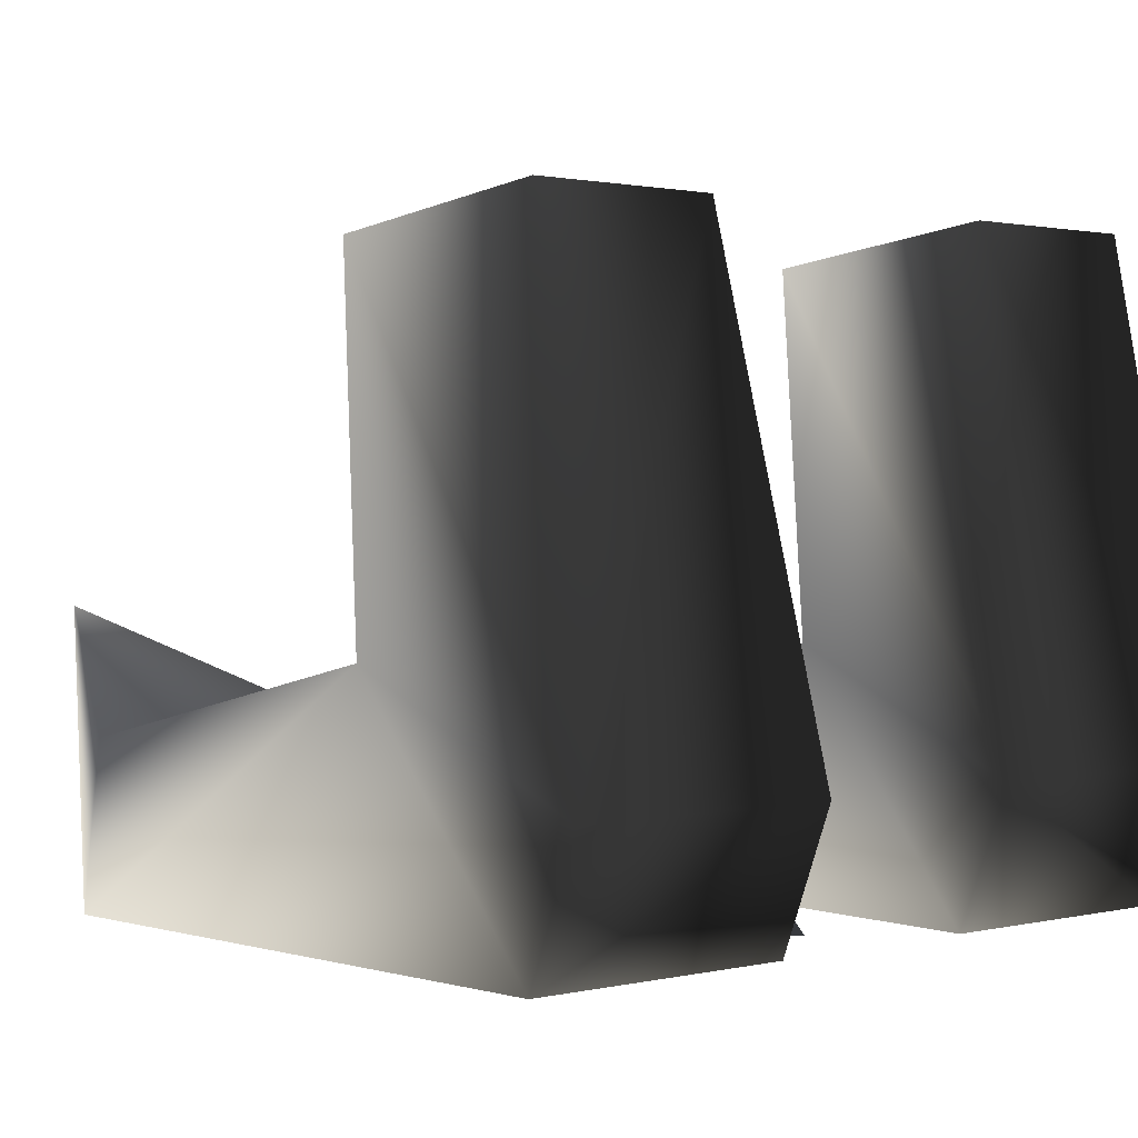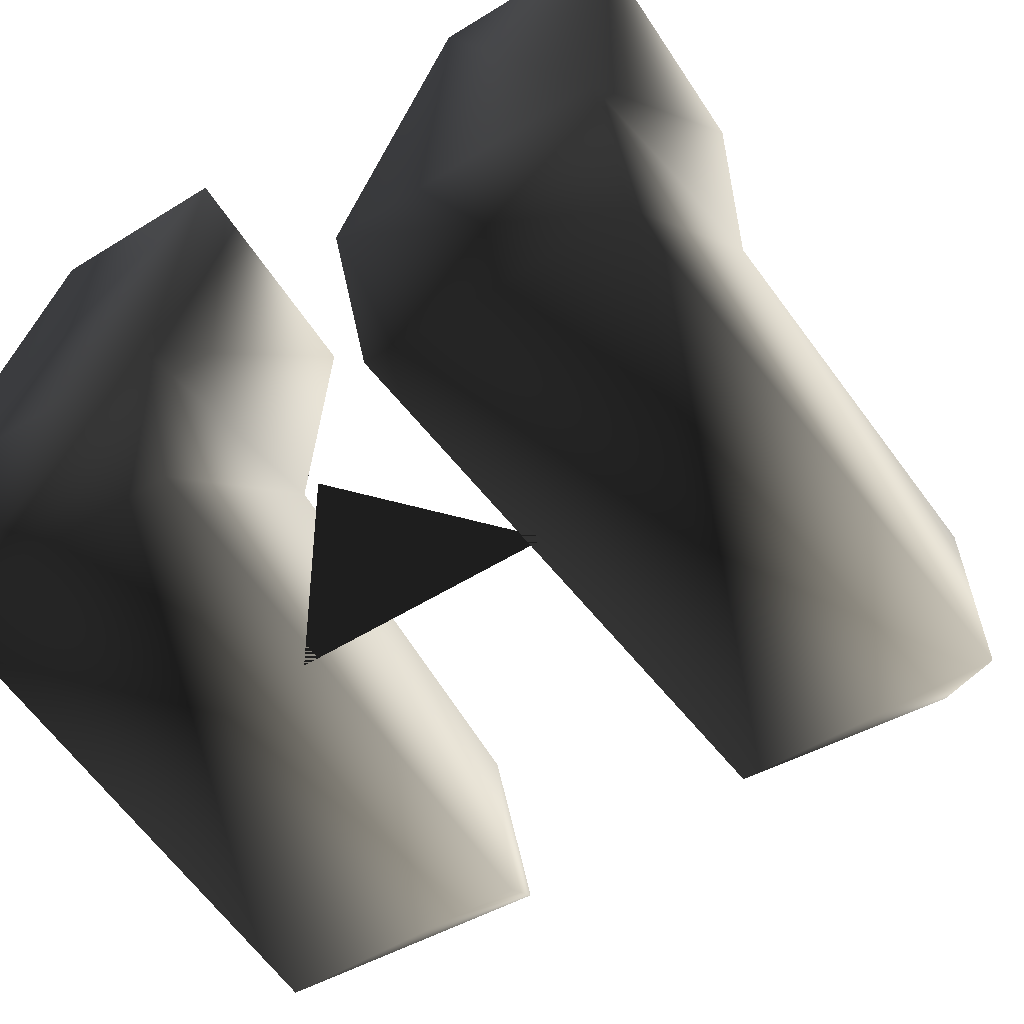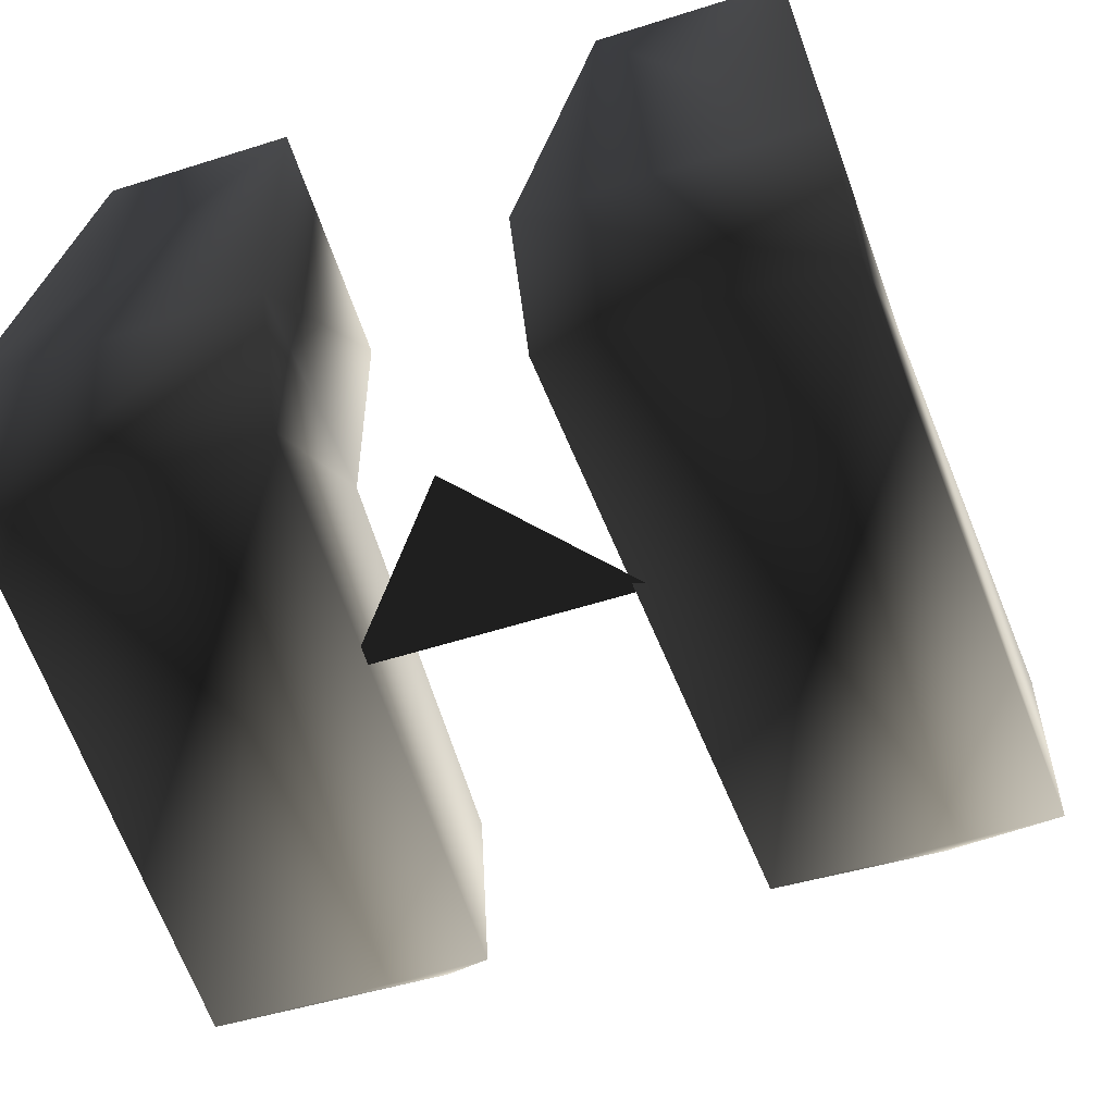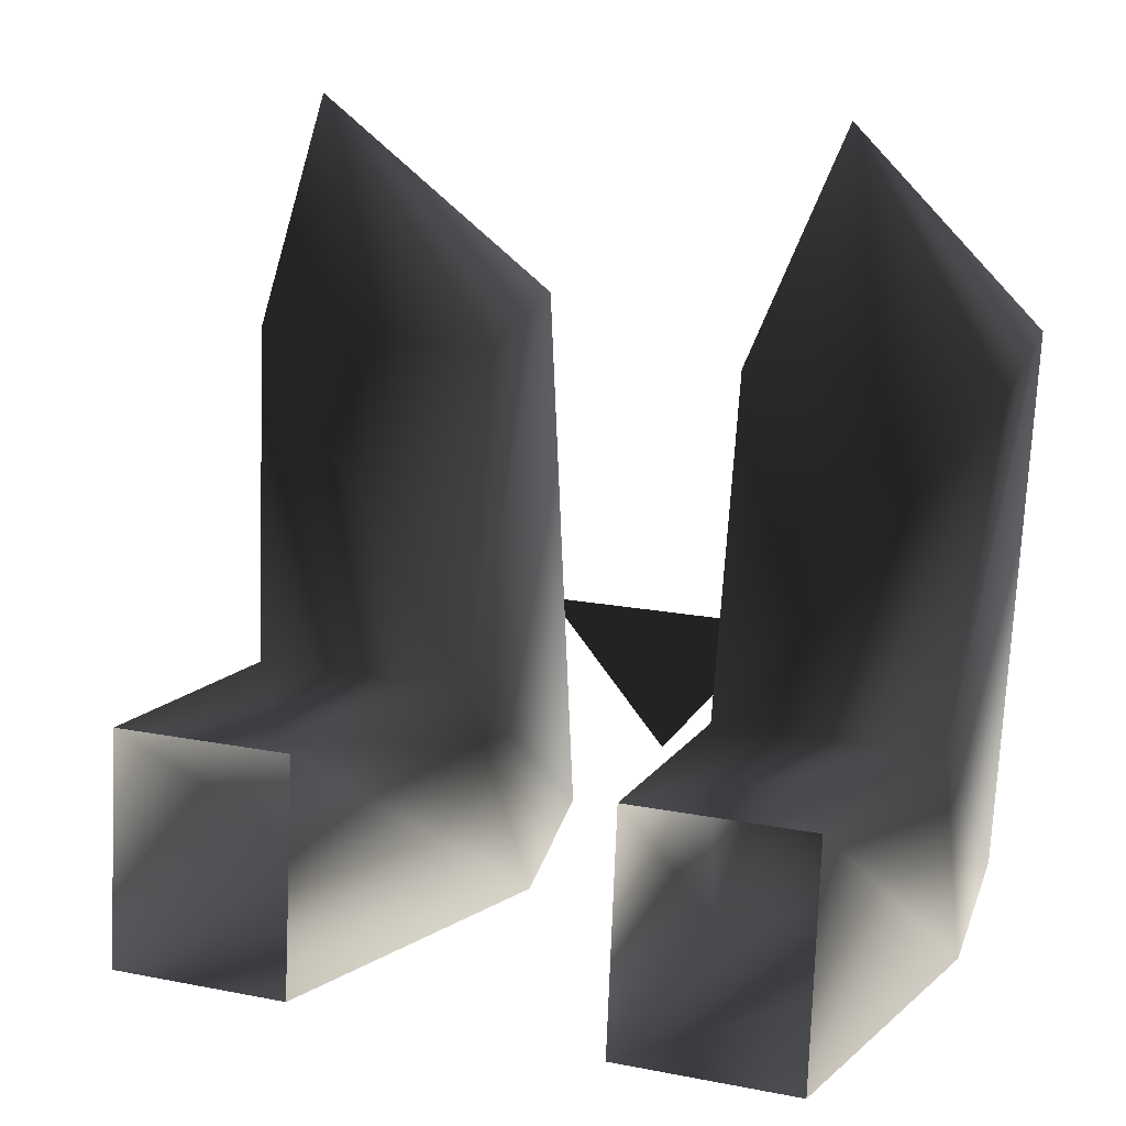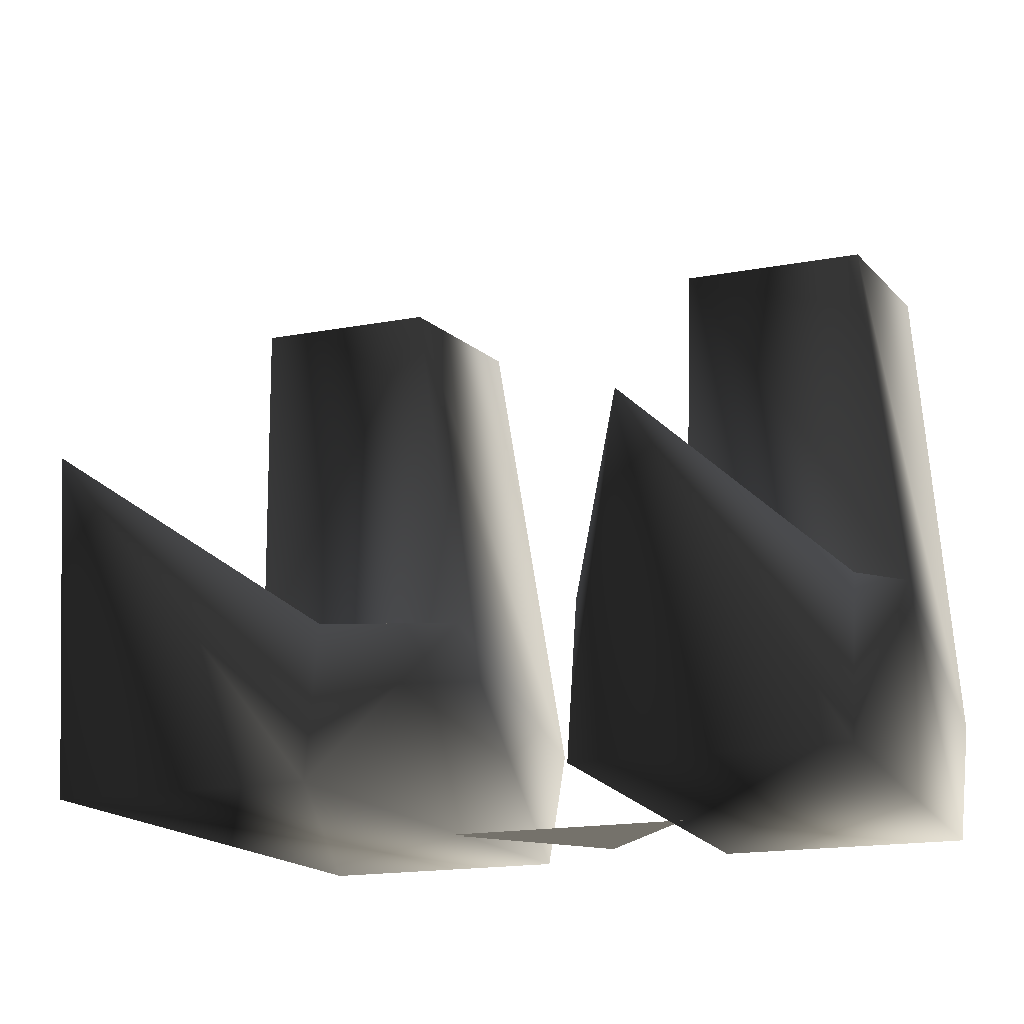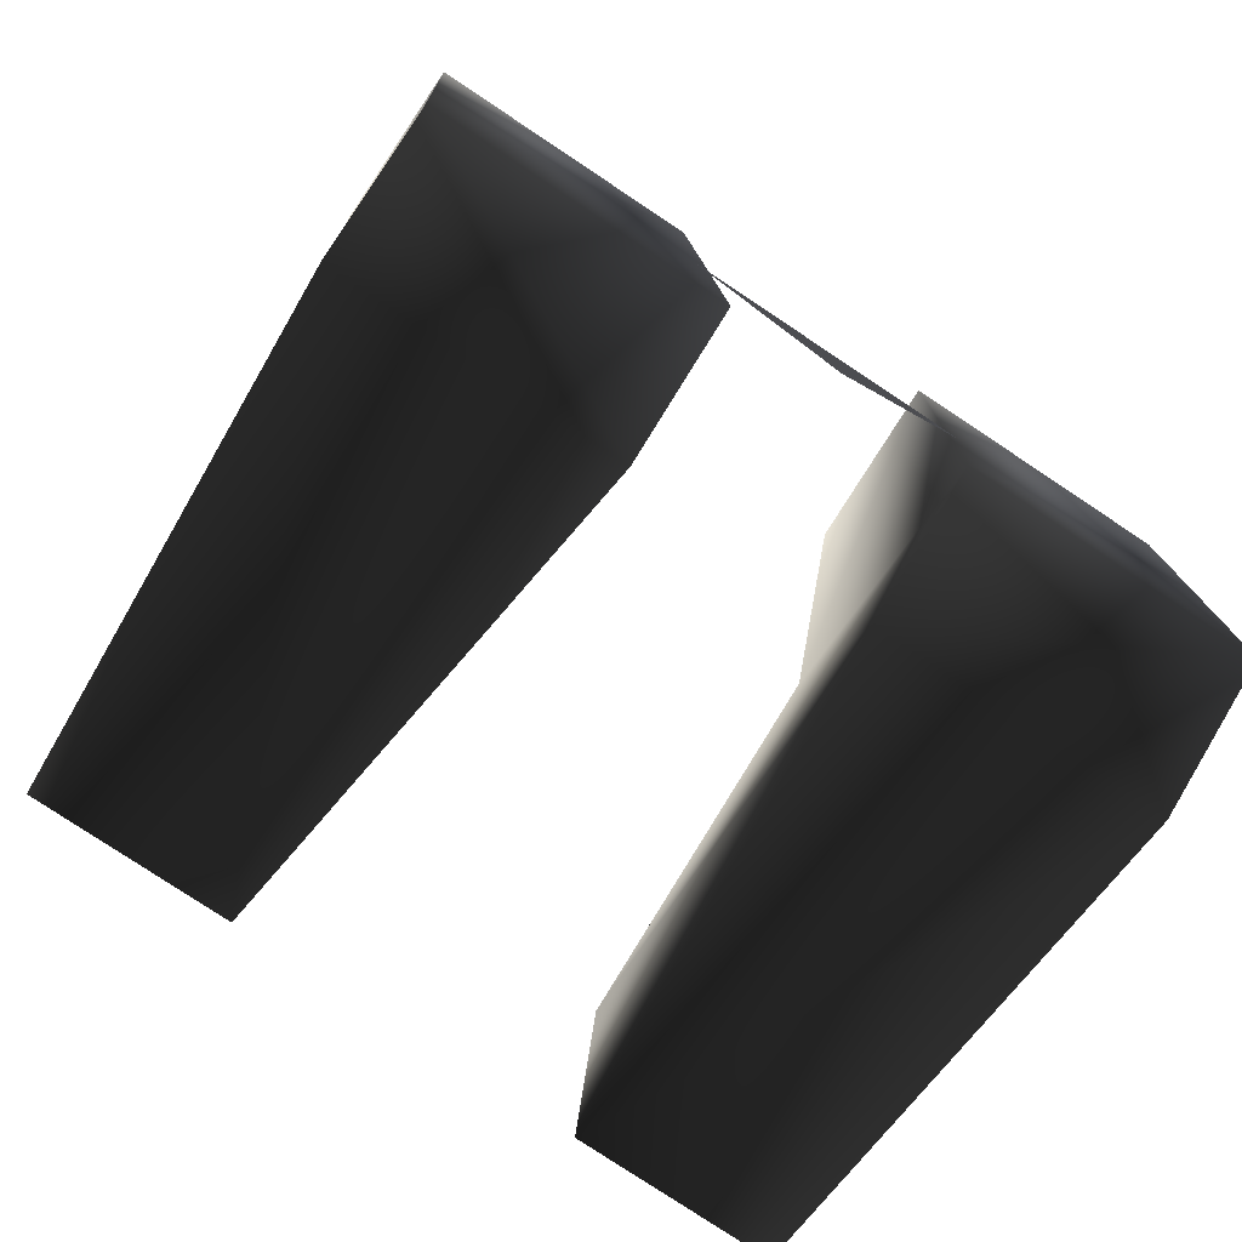
<metadata>
{"format":"obj","ext":"obj","renderer":"f3d","projection":"perspective","resolution":1024,"background":"white","views":[{"elev":1.3,"azim":139.2,"up":"+Y"},{"elev":-53.8,"azim":-146.4,"up":"+Y"},{"elev":-55.4,"azim":-161.5,"up":"+Y"},{"elev":17.6,"azim":-158.8,"up":"+Z"},{"elev":-16.3,"azim":21.6,"up":"+Y"},{"elev":-78.6,"azim":-33.6,"up":"+Z"}]}
</metadata>
<code>
o 360
v 4 -6 -6
v 14 -6 -6
v 15 -6 16
v 5 -6 16
v 5 3 2
v 4 -1 -8
v 14 -1 -8
v 14 3 2
v 15 0 15
v 10 4 25
v 5 0 15
v 6 16 4
v 6 17 -5
v 13 17 -5
v 13 16 4
v -14 -6 -6
v -4 -6 -6
v -5 -6 16
v -15 -6 16
v -14 3 2
v -14 -1 -8
v -4 -1 -8
v -5 3 2
v -5 0 15
v -10 4 25
v -15 0 15
v -6 16 4
v -13 16 4
v -13 17 -5
v -6 17 -5
v 5 -6 3
v -5 -6 3
v 0 -6 -3
f 1 2 3
f 1 3 4
f 1 4 5
f 1 5 6
f 1 6 2
f 2 6 7
f 2 7 8
f 2 8 3
f 3 8 9
f 3 9 10
f 3 10 4
f 4 10 11
f 4 11 5
f 5 11 9
f 5 9 8
f 5 8 12
f 5 12 6
f 6 12 13
f 6 13 7
f 7 13 14
f 7 14 15
f 7 15 8
f 8 15 12
f 16 17 18
f 16 18 19
f 16 19 20
f 16 20 21
f 16 21 22
f 16 22 17
f 17 22 23
f 17 23 18
f 18 23 24
f 18 24 25
f 18 25 19
f 19 25 26
f 19 26 20
f 20 26 23
f 20 23 27
f 20 27 28
f 20 28 21
f 21 28 29
f 21 29 30
f 21 30 22
f 22 30 27
f 22 27 23
f 31 32 33
f 12 13 13
f 12 13 12
f 15 14 14
f 15 14 15
f 10 9 11
f 3 9 11
f 3 11 4
f 27 30 30
f 27 30 27
f 28 29 29
f 28 29 28
f 23 26 24
f 24 26 25
f 24 26 19
f 24 19 18

</code>
